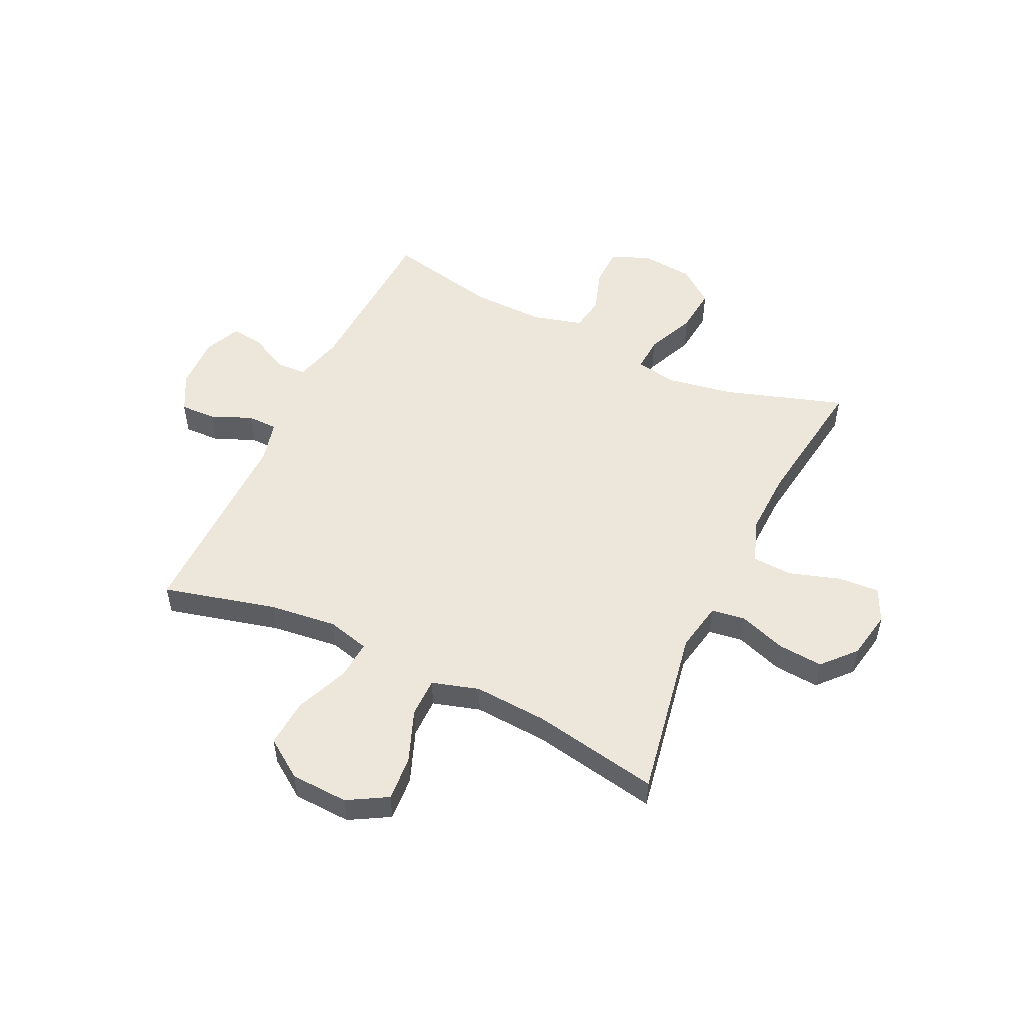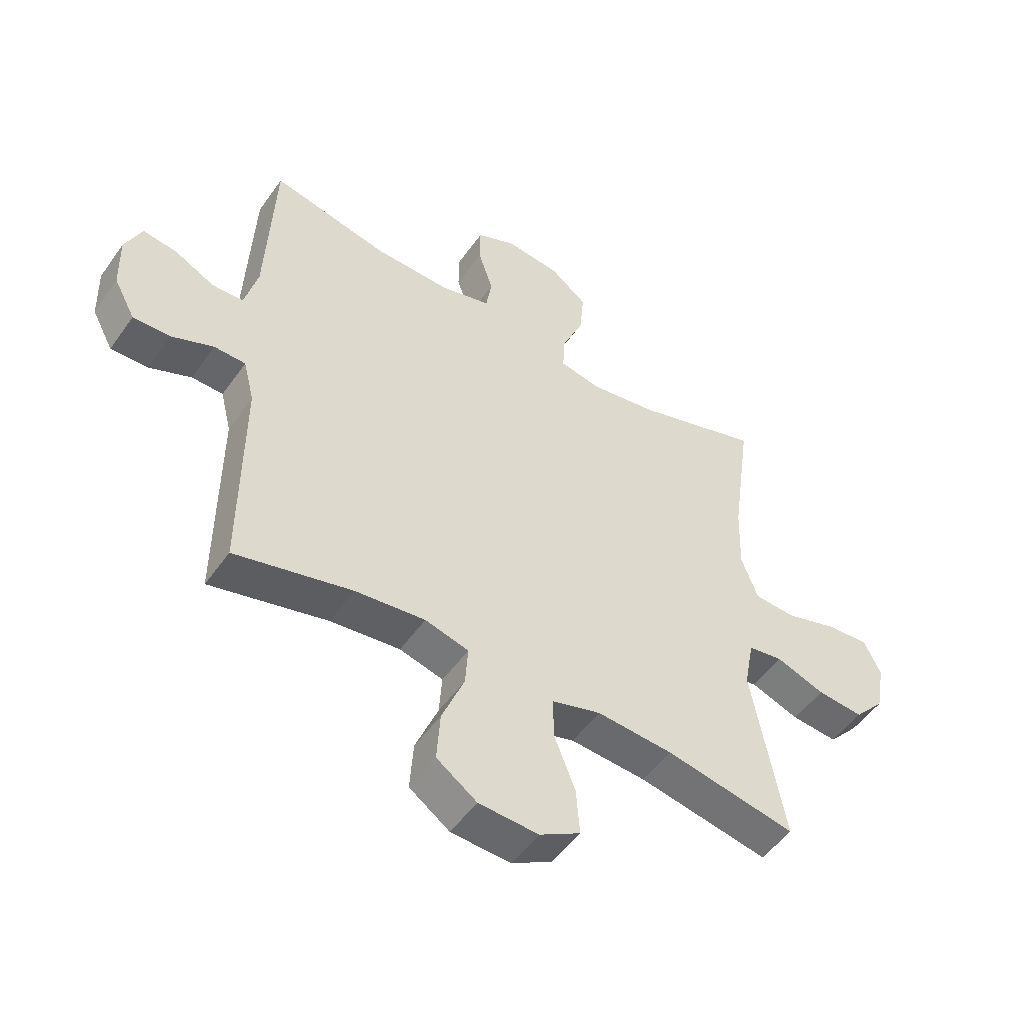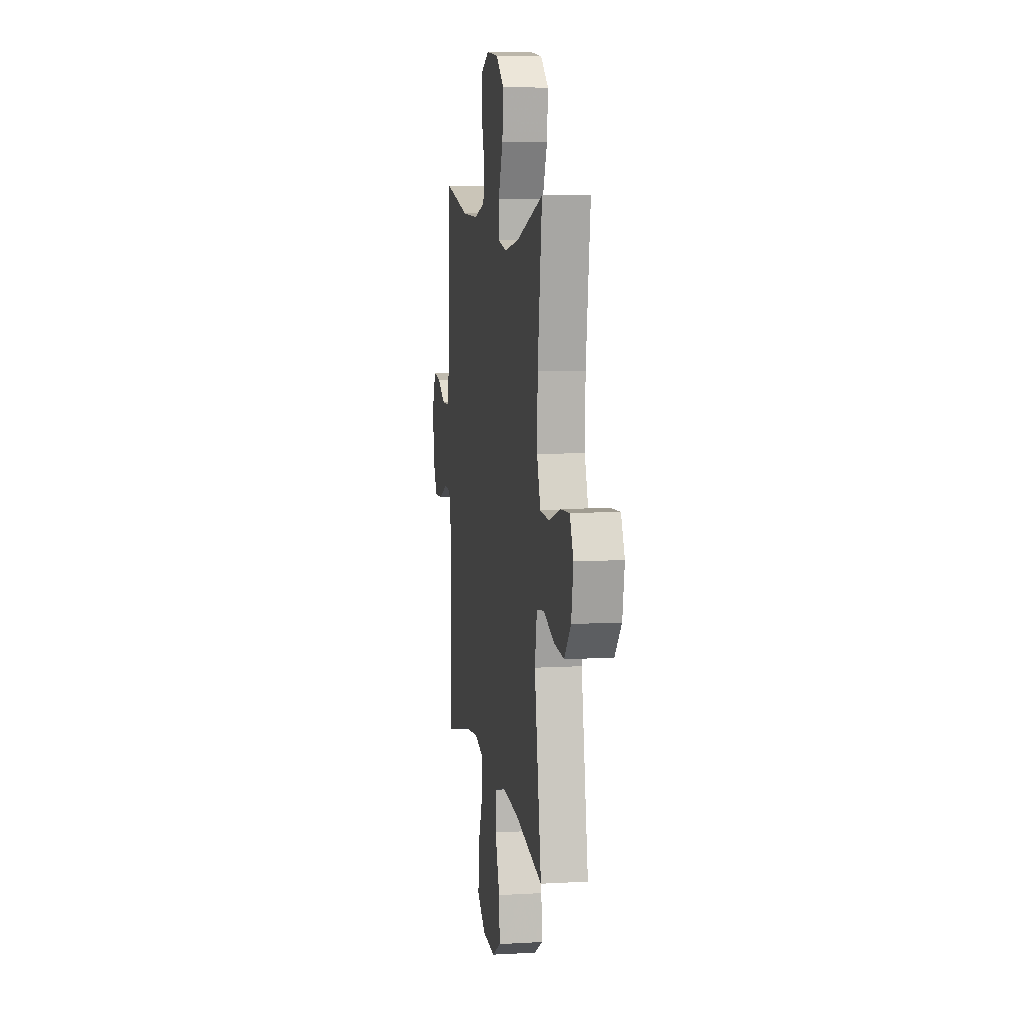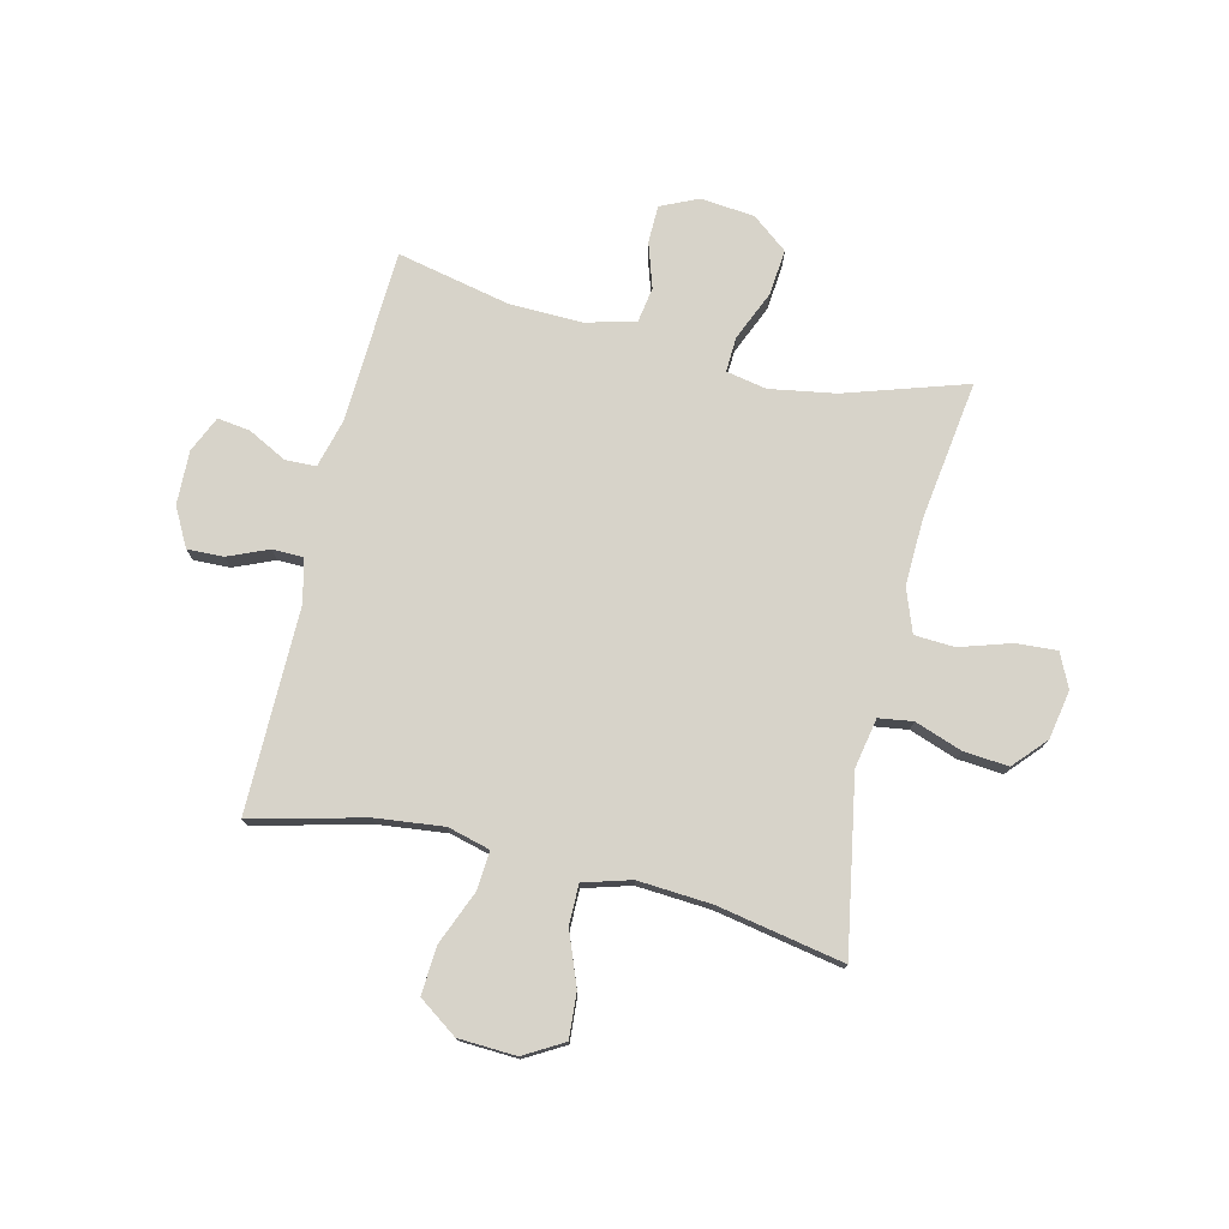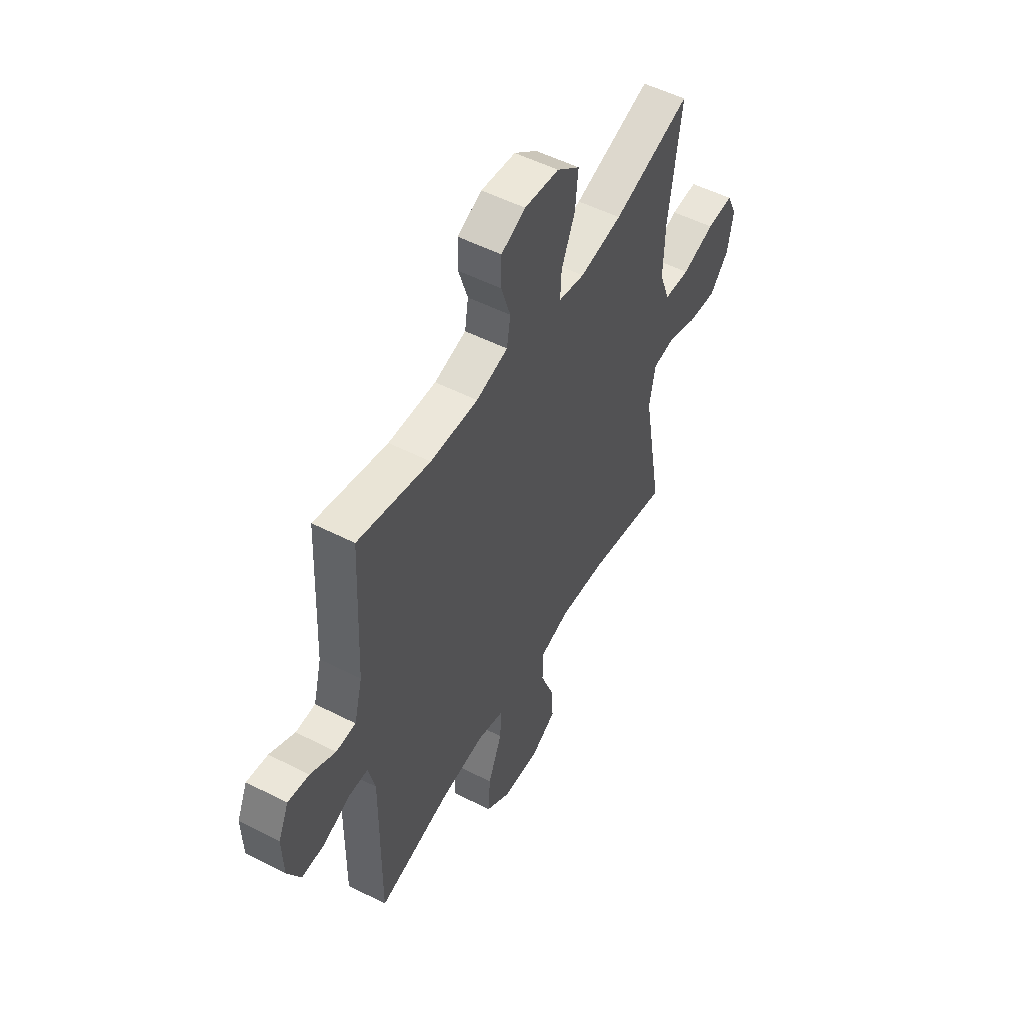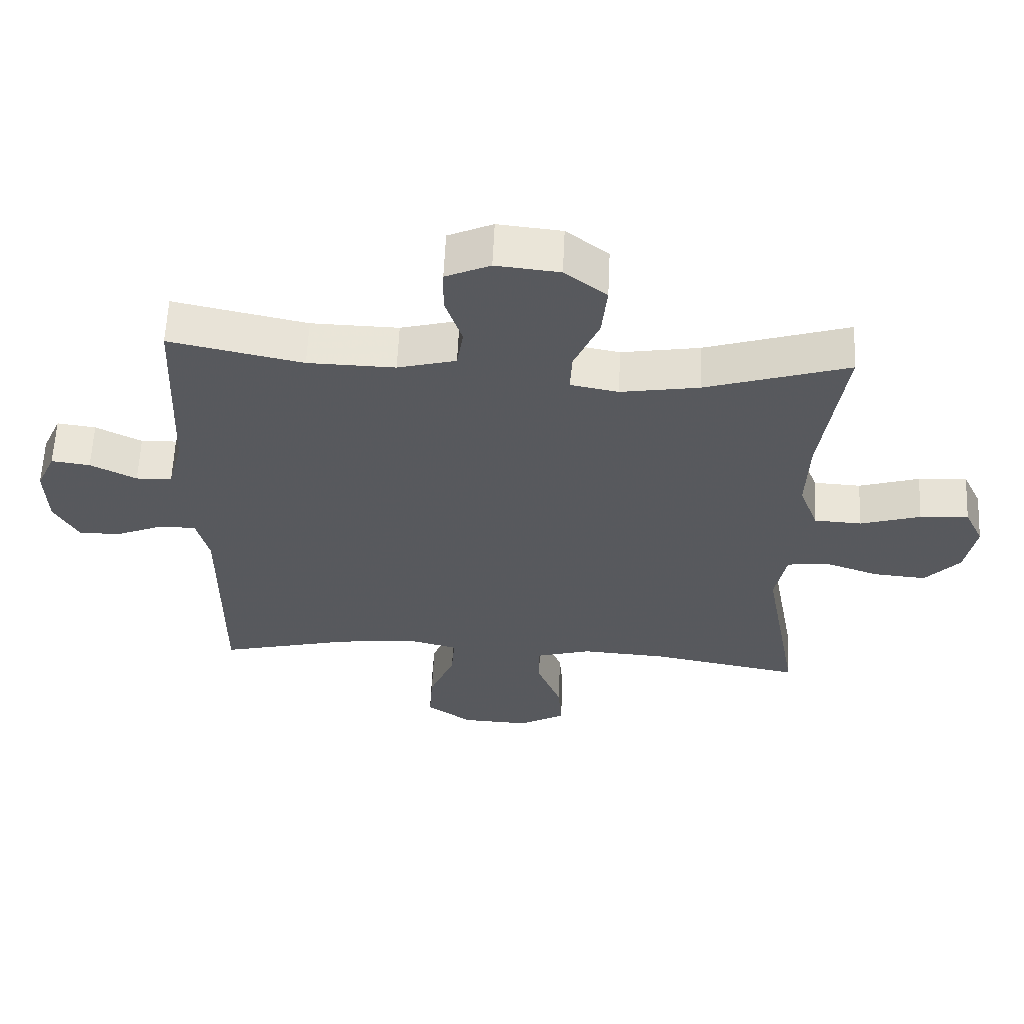
<metadata>
{"format":"obj","ext":"obj","renderer":"f3d","projection":"perspective","resolution":1024,"background":"white","views":[{"elev":51.7,"azim":-154.6,"up":"+Y"},{"elev":-51.2,"azim":145.9,"up":"+Z"},{"elev":8.2,"azim":-98.9,"up":"+Z"},{"elev":76.2,"azim":-166.5,"up":"+Y"},{"elev":52.2,"azim":118.9,"up":"+Z"},{"elev":60.3,"azim":-177.4,"up":"+Z"}]}
</metadata>
<code>
v -0.5 0.07 0.5
v -0.282 0.07 0.43
v -0.163 0.07 0.41
v -0.09 0.07 0.424
v -0.093 0.07 0.487
v -0.131 0.07 0.576
v -0.139 0.07 0.659
v -0.075 0.07 0.709
v 0.022 0.07 0.719
v 0.09 0.07 0.688
v 0.091 0.07 0.62
v 0.065 0.07 0.54
v 0.075 0.07 0.477
v 0.164 0.07 0.453
v 0.297 0.07 0.456
v 0.5 0.07 0.5
v 0.514 0.07 0.19
v 0.537 0.07 0.102
v 0.592 0.07 0.1
v 0.662 0.07 0.136
v 0.721 0.07 0.144
v 0.75 0.07 0.079
v 0.747 0.07 -0.018
v 0.71 0.07 -0.087
v 0.645 0.07 -0.085
v 0.572 0.07 -0.054
v 0.517 0.07 -0.055
v 0.498 0.07 -0.131
v 0.5 0.07 -0.5
v 0.296 0.07 -0.449
v 0.174 0.07 -0.435
v 0.098 0.07 -0.455
v 0.103 0.07 -0.525
v 0.142 0.07 -0.621
v 0.148 0.07 -0.708
v 0.078 0.07 -0.757
v -0.026 0.07 -0.762
v -0.097 0.07 -0.721
v -0.091 0.07 -0.64
v -0.054 0.07 -0.545
v -0.054 0.07 -0.473
v -0.139 0.07 -0.448
v -0.272 0.07 -0.457
v -0.5 0.07 -0.5
v -0.444 0.07 -0.189
v -0.461 0.07 -0.099
v -0.522 0.07 -0.09
v -0.607 0.07 -0.12
v -0.688 0.07 -0.127
v -0.741 0.07 -0.068
v -0.757 0.07 0.02
v -0.728 0.07 0.081
v -0.654 0.07 0.076
v -0.562 0.07 0.047
v -0.49 0.07 0.051
v -0.461 0.07 0.129
v -0.465 0.07 0.249
v -0.5 0 0.5
v -0.282 0 0.43
v -0.163 0 0.41
v -0.09 0 0.424
v -0.093 0 0.487
v -0.131 0 0.576
v -0.139 0 0.659
v -0.075 0 0.709
v 0.022 0 0.719
v 0.09 0 0.688
v 0.091 0 0.62
v 0.065 0 0.54
v 0.075 0 0.477
v 0.164 0 0.453
v 0.297 0 0.456
v 0.5 0 0.5
v 0.514 0 0.19
v 0.537 0 0.102
v 0.592 0 0.1
v 0.662 0 0.136
v 0.721 0 0.144
v 0.75 0 0.079
v 0.747 0 -0.018
v 0.71 0 -0.087
v 0.645 0 -0.085
v 0.572 0 -0.054
v 0.517 0 -0.055
v 0.498 0 -0.131
v 0.5 0 -0.5
v 0.296 0 -0.449
v 0.174 0 -0.435
v 0.098 0 -0.455
v 0.103 0 -0.525
v 0.142 0 -0.621
v 0.148 0 -0.708
v 0.078 0 -0.757
v -0.026 0 -0.762
v -0.097 0 -0.721
v -0.091 0 -0.64
v -0.054 0 -0.545
v -0.054 0 -0.473
v -0.139 0 -0.448
v -0.272 0 -0.457
v -0.5 0 -0.5
v -0.444 0 -0.189
v -0.461 0 -0.099
v -0.522 0 -0.09
v -0.607 0 -0.12
v -0.688 0 -0.127
v -0.741 0 -0.068
v -0.757 0 0.02
v -0.728 0 0.081
v -0.654 0 0.076
v -0.562 0 0.047
v -0.49 0 0.051
v -0.461 0 0.129
v -0.465 0 0.249
f 51 52 53 54
f 51 54 55
f 50 51 55
f 47 48 49 50
f 47 50 55
f 46 47 55 56
f 43 44 45
f 42 43 45 46
f 41 42 46 56
f 37 38 39 40
f 37 40 41
f 36 37 41
f 33 34 35 36
f 32 33 36 41
f 31 32 41 56
f 28 29 30
f 27 28 30 31
f 23 24 25 26
f 23 26 27
f 22 23 27
f 19 20 21 22
f 18 19 22 27
f 17 18 27 31
f 15 16 17 31
f 9 10 11 12
f 9 12 13
f 8 9 13
f 5 6 7 8
f 4 5 8 13
f 57 1 2
f 57 2 3
f 56 57 3 4
f 14 15 31 56
f 4 13 14 56
f 111 110 109 108
f 112 111 108
f 112 108 107
f 107 106 105 104
f 112 107 104
f 113 112 104 103
f 102 101 100
f 103 102 100 99
f 113 103 99 98
f 97 96 95 94
f 98 97 94
f 98 94 93
f 93 92 91 90
f 98 93 90 89
f 113 98 89 88
f 87 86 85
f 88 87 85 84
f 83 82 81 80
f 84 83 80
f 84 80 79
f 79 78 77 76
f 84 79 76 75
f 88 84 75 74
f 88 74 73 72
f 69 68 67 66
f 70 69 66
f 70 66 65
f 65 64 63 62
f 70 65 62 61
f 59 58 114
f 60 59 114
f 61 60 114 113
f 113 88 72 71
f 113 71 70 61
f 1 58 59 2
f 2 59 60 3
f 3 60 61 4
f 4 61 62 5
f 5 62 63 6
f 6 63 64 7
f 7 64 65 8
f 8 65 66 9
f 9 66 67 10
f 10 67 68 11
f 11 68 69 12
f 12 69 70 13
f 13 70 71 14
f 14 71 72 15
f 15 72 73 16
f 16 73 74 17
f 17 74 75 18
f 18 75 76 19
f 19 76 77 20
f 20 77 78 21
f 21 78 79 22
f 22 79 80 23
f 23 80 81 24
f 24 81 82 25
f 25 82 83 26
f 26 83 84 27
f 27 84 85 28
f 28 85 86 29
f 29 86 87 30
f 30 87 88 31
f 31 88 89 32
f 32 89 90 33
f 33 90 91 34
f 34 91 92 35
f 35 92 93 36
f 36 93 94 37
f 37 94 95 38
f 38 95 96 39
f 39 96 97 40
f 40 97 98 41
f 41 98 99 42
f 42 99 100 43
f 43 100 101 44
f 44 101 102 45
f 45 102 103 46
f 46 103 104 47
f 47 104 105 48
f 48 105 106 49
f 49 106 107 50
f 50 107 108 51
f 51 108 109 52
f 52 109 110 53
f 53 110 111 54
f 54 111 112 55
f 55 112 113 56
f 56 113 114 57
f 57 114 58 1

</code>
